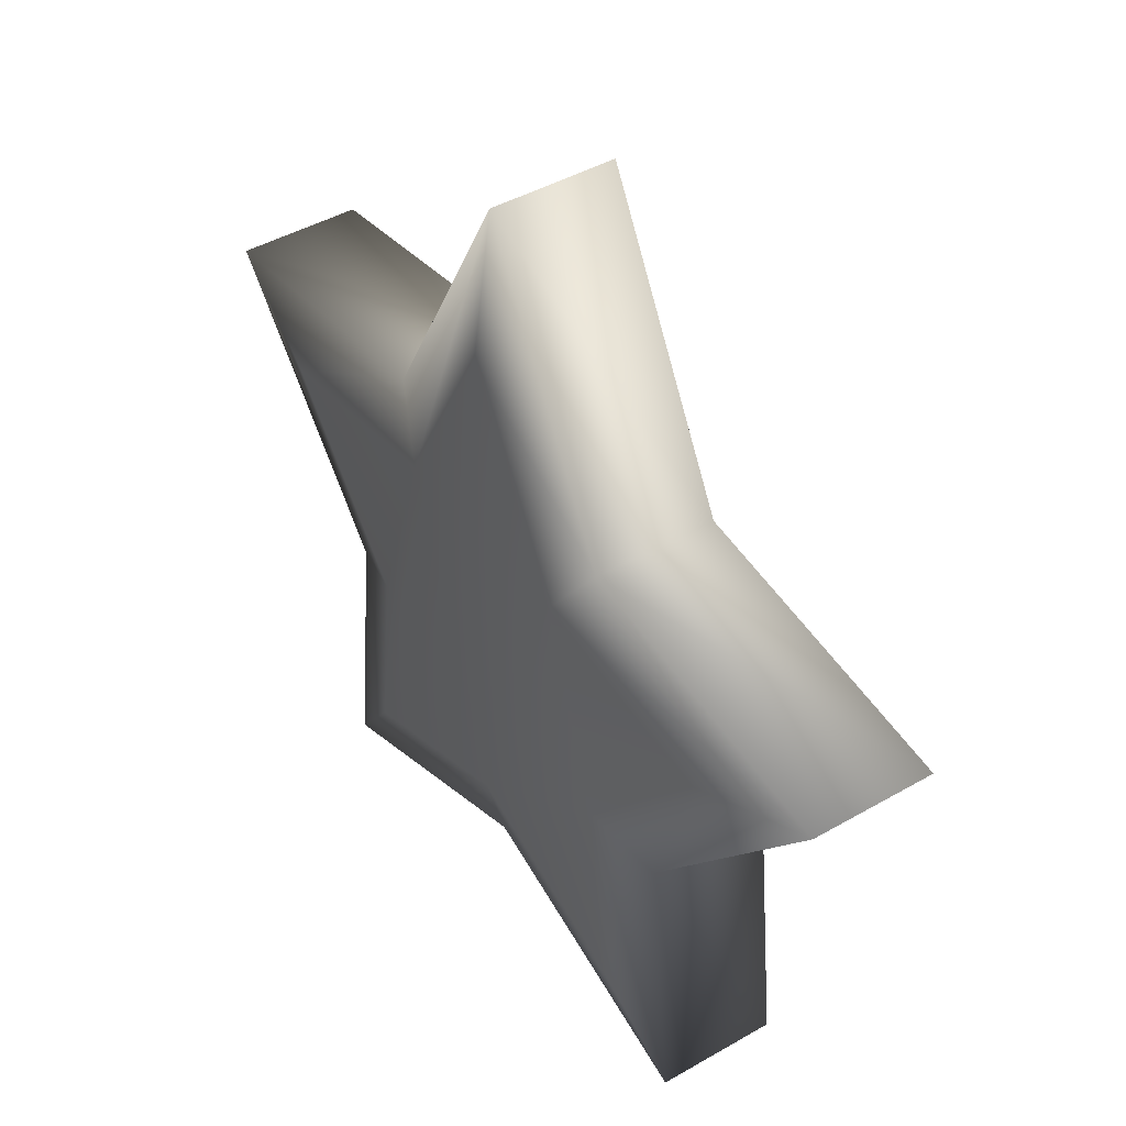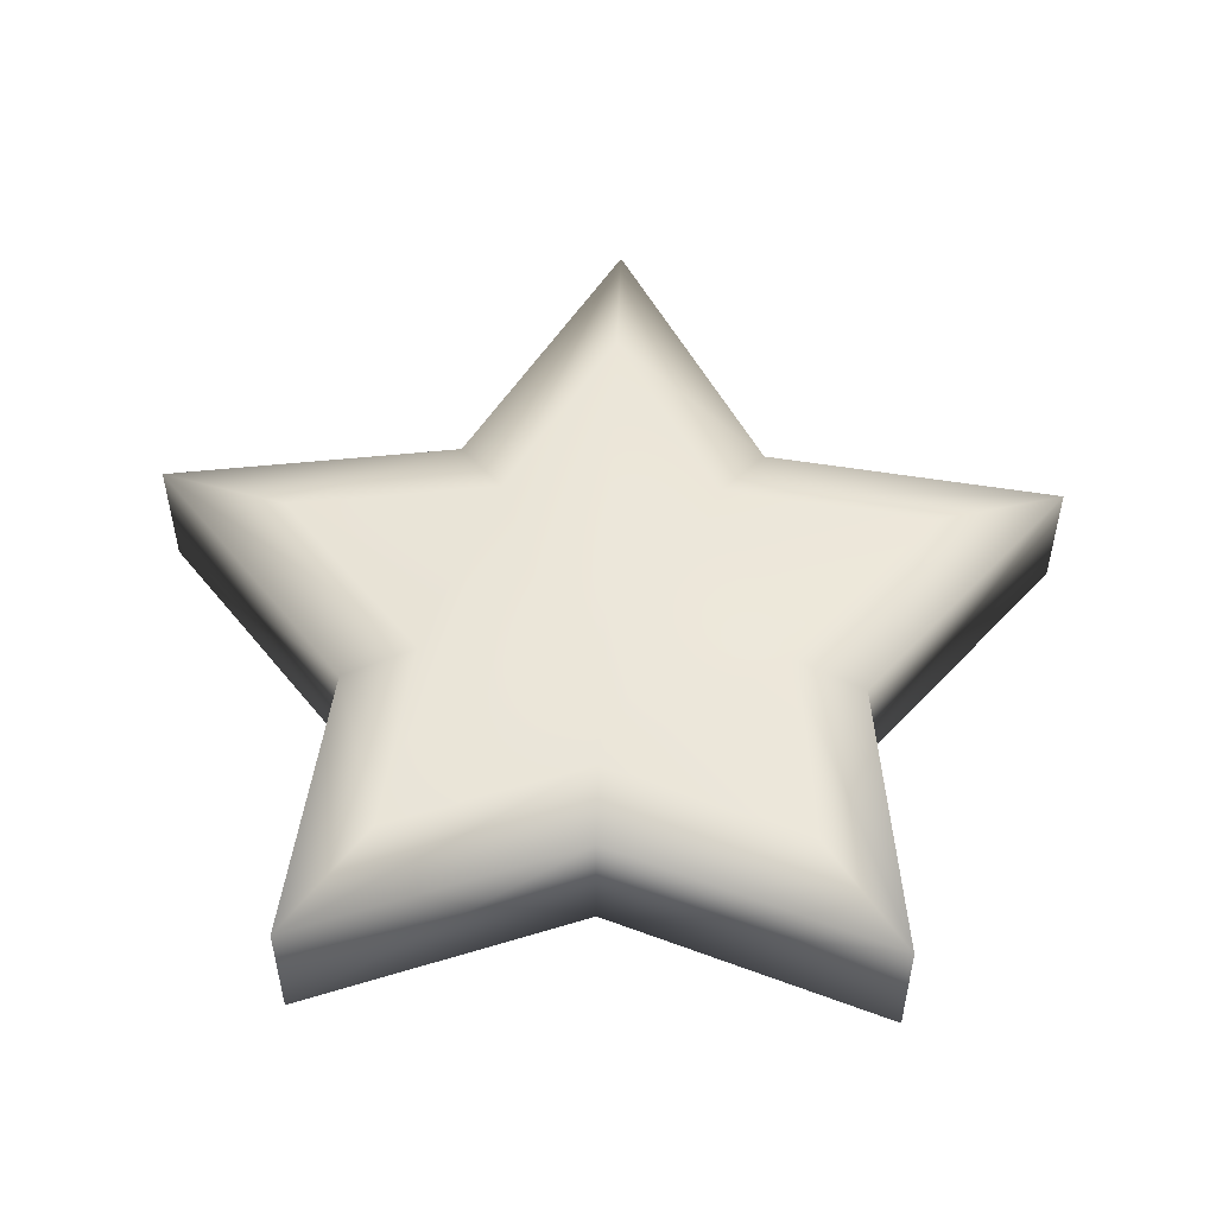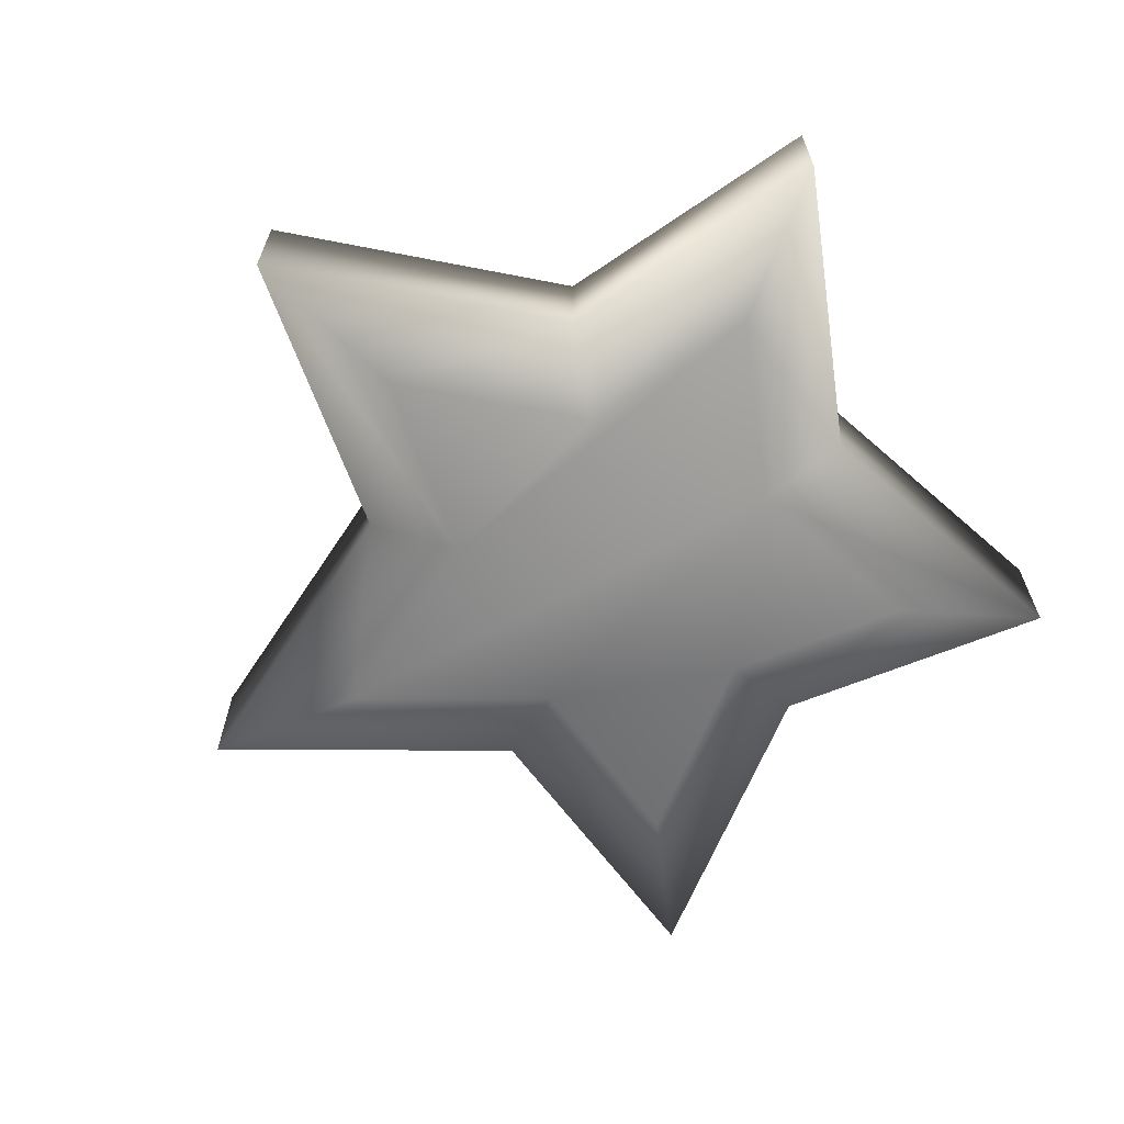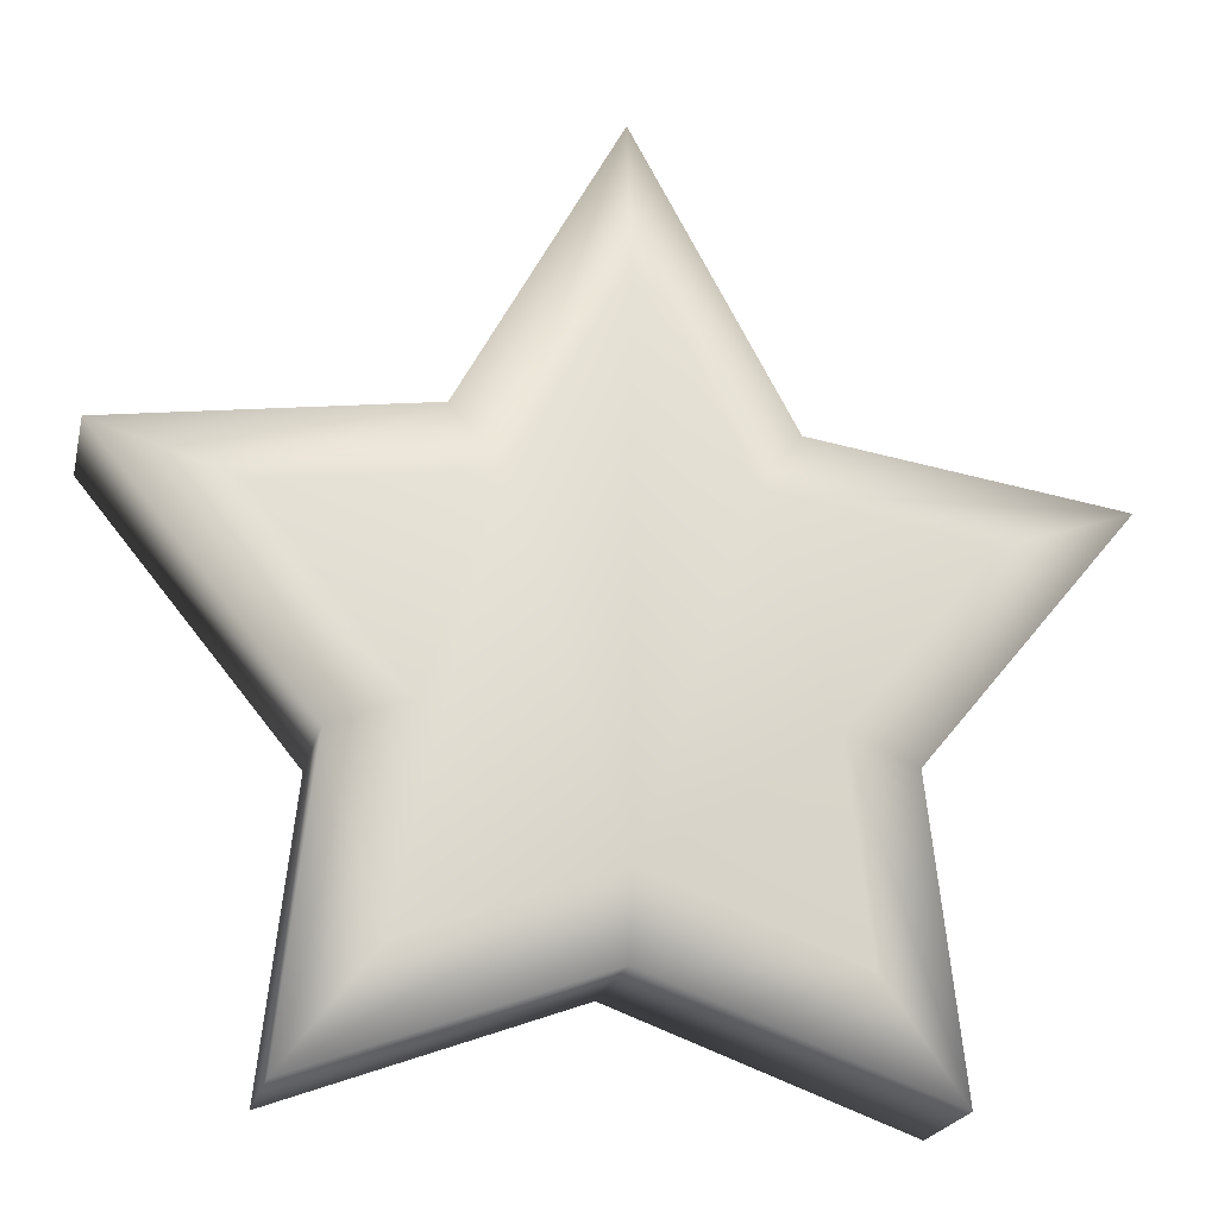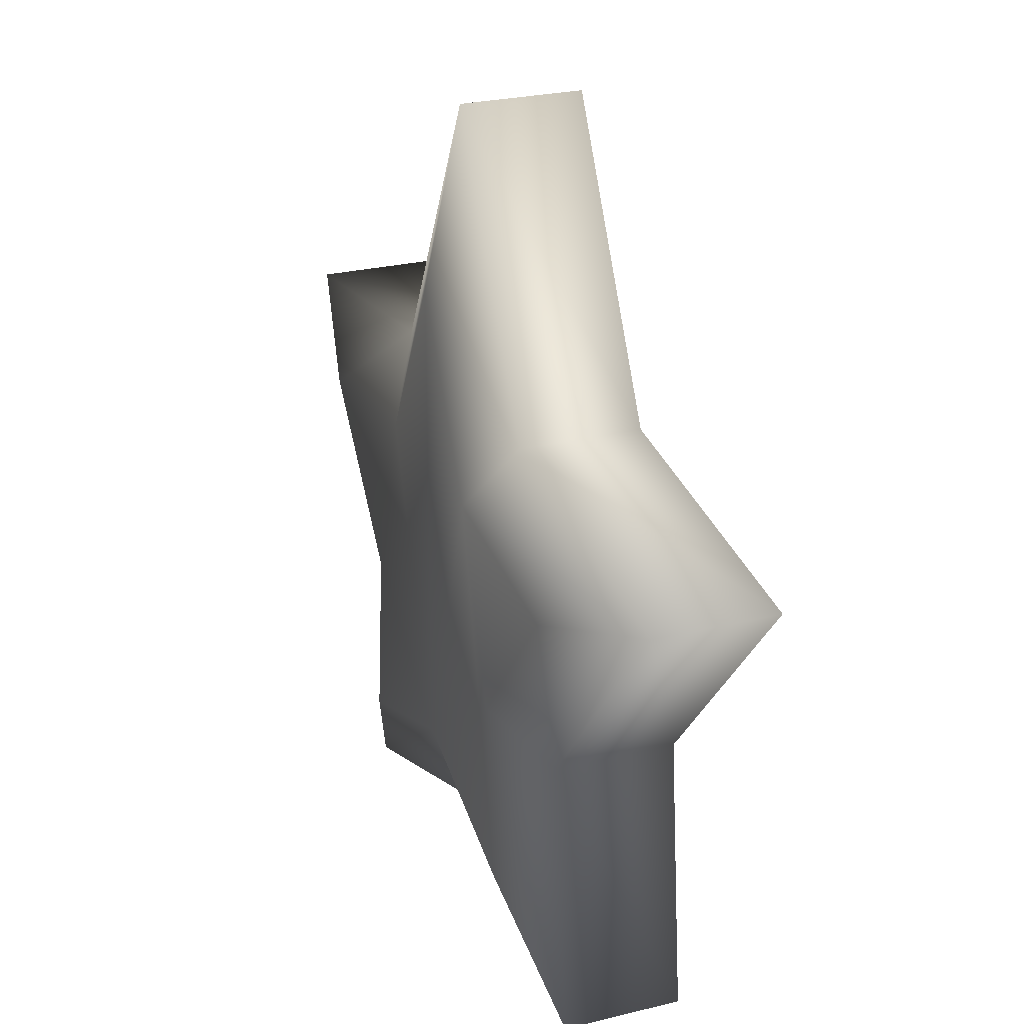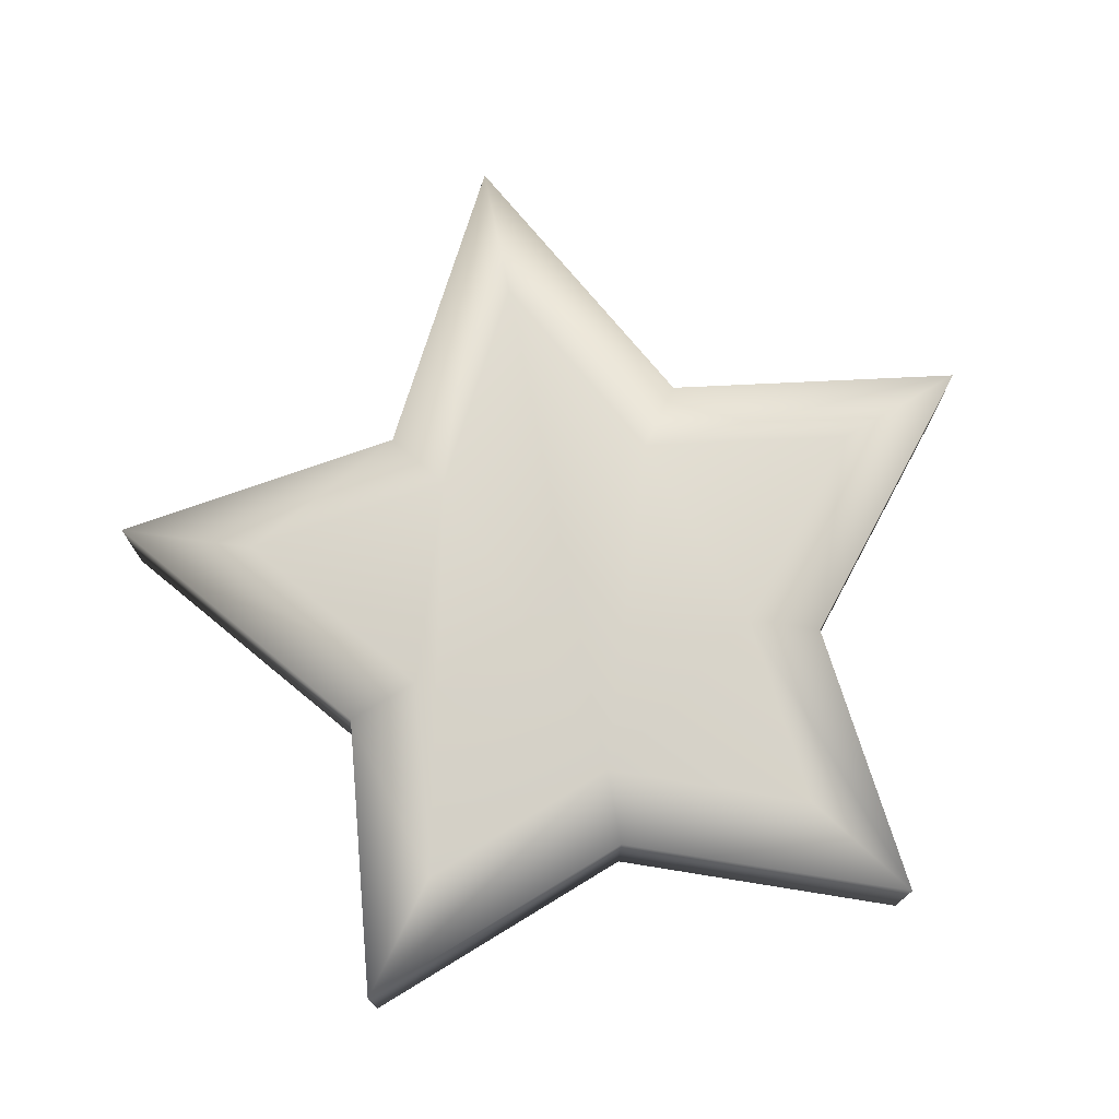
<metadata>
{"format":"obj","ext":"obj","renderer":"f3d","projection":"perspective","resolution":1024,"background":"white","views":[{"elev":44.1,"azim":56.0,"up":"+Y"},{"elev":51.4,"azim":1.9,"up":"+Z"},{"elev":-65.2,"azim":-61.7,"up":"+Z"},{"elev":-21.4,"azim":-12.8,"up":"+Y"},{"elev":26.5,"azim":-111.1,"up":"+Y"},{"elev":74.2,"azim":-11.1,"up":"+Z"}]}
</metadata>
<code>
g Stella
v -0.173 0.05805 -0.05505
v -0.09511 -0.03678 -0.05505
v -0.05882 0.07486 -0.05505
v -0.147 -0.05222 -0.03293
v -0.2675 0.09456 -0.03293
v -0.107 -0.1452 -0.05505
v -1.162e-06 -0.1058 -0.05505
v -0.1653 -0.2199 -0.03293
v -1.162e-06 -0.159 -0.03293
v -0.1653 -0.2199 0.03908
v -0.147 -0.05222 0.03908
v -1.162e-06 -0.159 0.03908
v -1.162e-06 -0.1148 0.05008
v -0.1168 -0.1578 0.05008
v -0.09084 0.1206 -0.03293
v -0.2675 0.09456 0.03908
v -0.1038 -0.03937 0.05008
v -0.06419 0.08253 0.05008
v -0.1888 0.06417 0.05008
v -0.09084 0.1206 0.03908
v -1.162e-06 0.1839 -0.05505
v -1.162e-06 0.2889 -0.03293
v -1.162e-06 0.2889 0.03908
v 0.05882 0.07486 -0.05505
v -1.162e-06 0.2015 0.05008
v 0.09084 0.1206 -0.03293
v 0.09084 0.1206 0.03908
v 0.06418 0.08253 0.05008
v 0.173 0.05805 -0.05505
v 0.2675 0.09456 -0.03293
v 0.09511 -0.03678 -0.05505
v 0.2675 0.09456 0.03908
v 0.147 -0.05222 -0.03293
v 0.107 -0.1452 -0.05505
v 0.1653 -0.2199 -0.03293
v 0.147 -0.05222 0.03908
v 0.1653 -0.2199 0.03908
v 0.1888 0.06417 0.05008
v 0.1038 -0.03937 0.05008
v 0.1168 -0.1578 0.05008
g Stella_0
f 3 2 1
f 2 4 1
f 1 5 3
f 4 5 1
f 6 2 3
f 7 6 3
f 6 8 2
f 8 4 2
f 7 9 6
f 9 8 6
f 8 10 4
f 4 11 5
f 10 11 4
f 9 12 8
f 12 10 8
f 10 12 13
f 11 10 14
f 14 10 13
f 5 15 3
f 11 16 5
f 5 16 15
f 17 11 14
f 16 11 17
f 18 17 14
f 18 14 13
f 19 16 17
f 17 18 19
f 20 16 19
f 16 20 15
f 18 20 19
f 3 15 21
f 7 3 21
f 15 20 22
f 15 22 21
f 23 20 18
f 20 23 22
f 21 22 24
f 7 21 24
f 25 18 13
f 25 23 18
f 22 23 26
f 22 26 24
f 27 23 25
f 23 27 26
f 28 25 13
f 28 27 25
f 24 26 29
f 26 27 30
f 26 30 29
f 29 31 24
f 7 24 31
f 29 30 31
f 27 32 30
f 32 27 28
f 30 33 31
f 30 32 33
f 31 34 7
f 31 33 34
f 34 35 7
f 33 35 34
f 35 9 7
f 32 36 33
f 33 36 35
f 35 37 9
f 36 37 35
f 37 12 9
f 38 32 28
f 36 32 38
f 39 38 28
f 39 36 38
f 37 36 39
f 39 28 13
f 12 37 40
f 13 12 40
f 13 40 39
f 40 37 39

</code>
